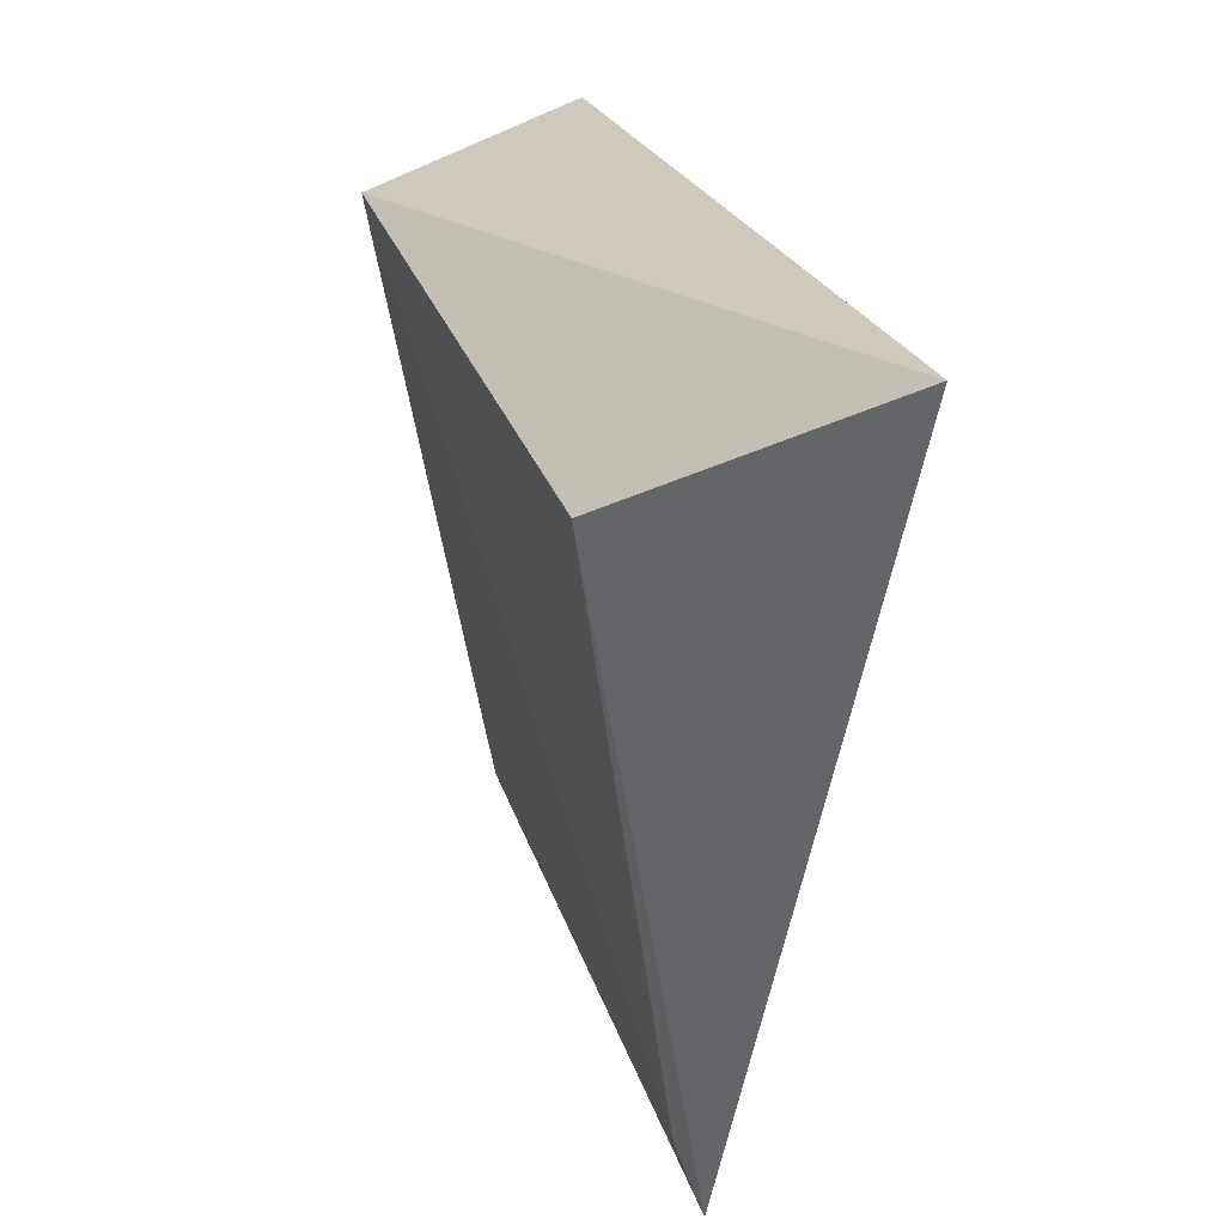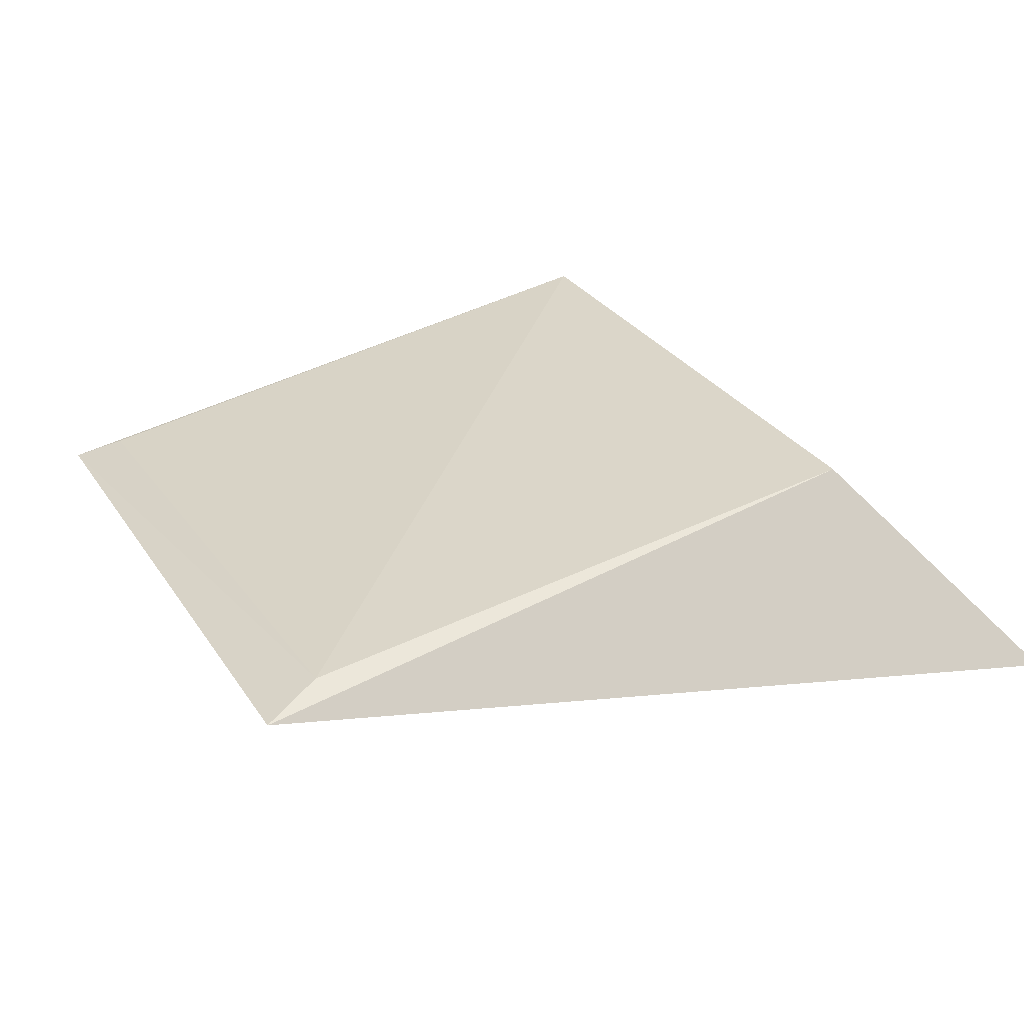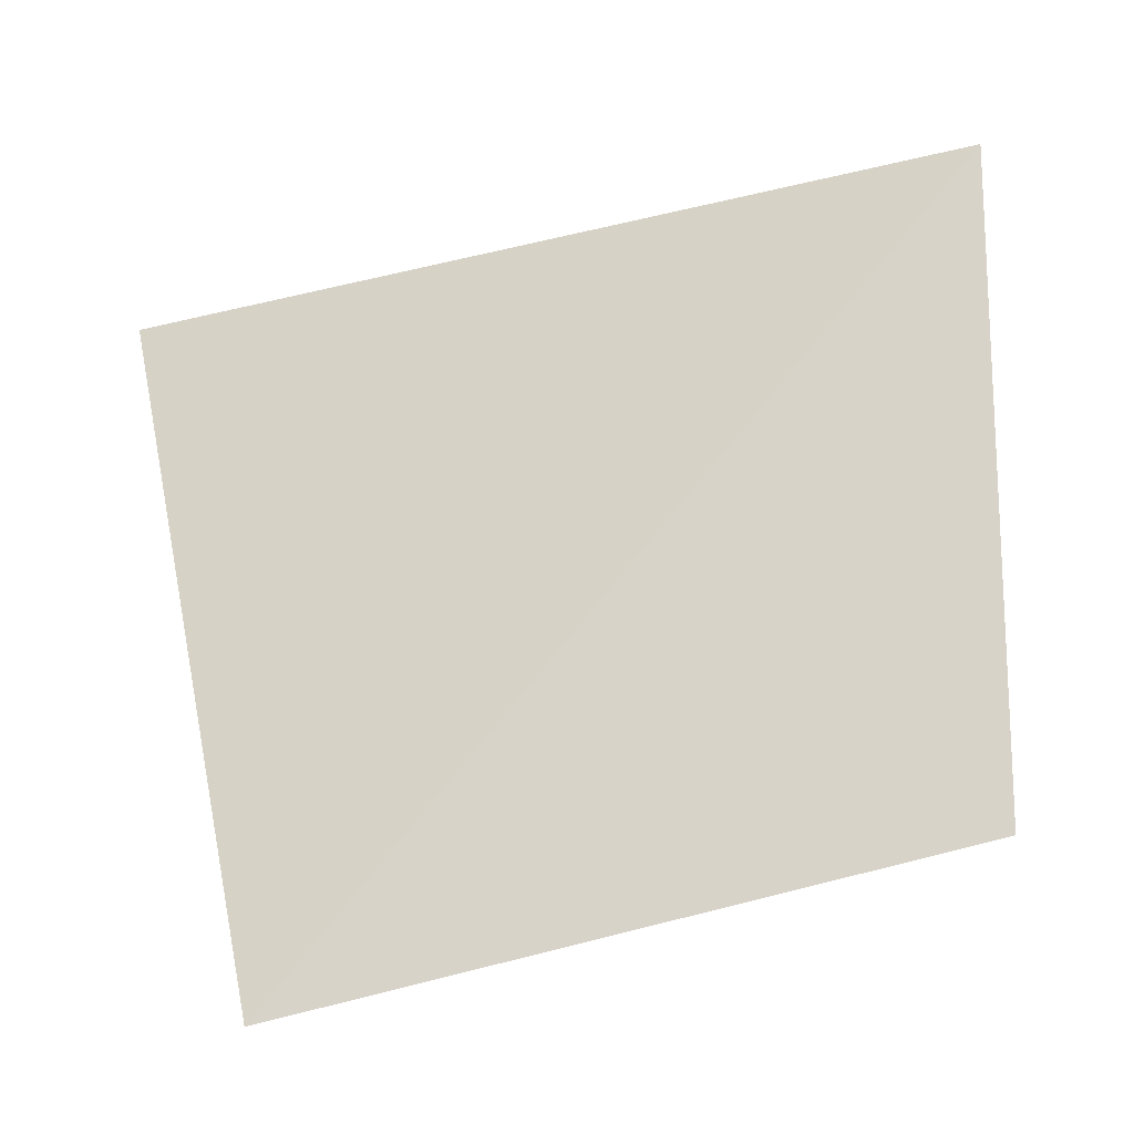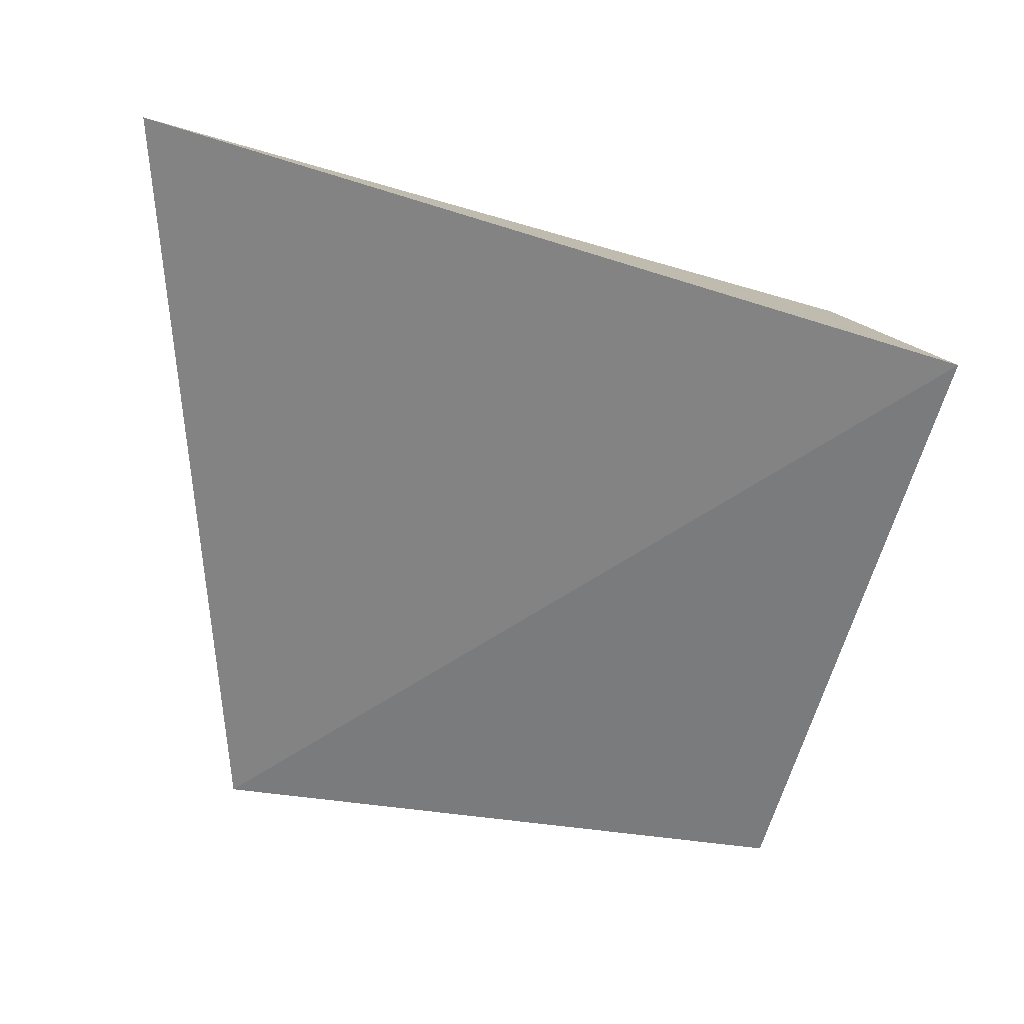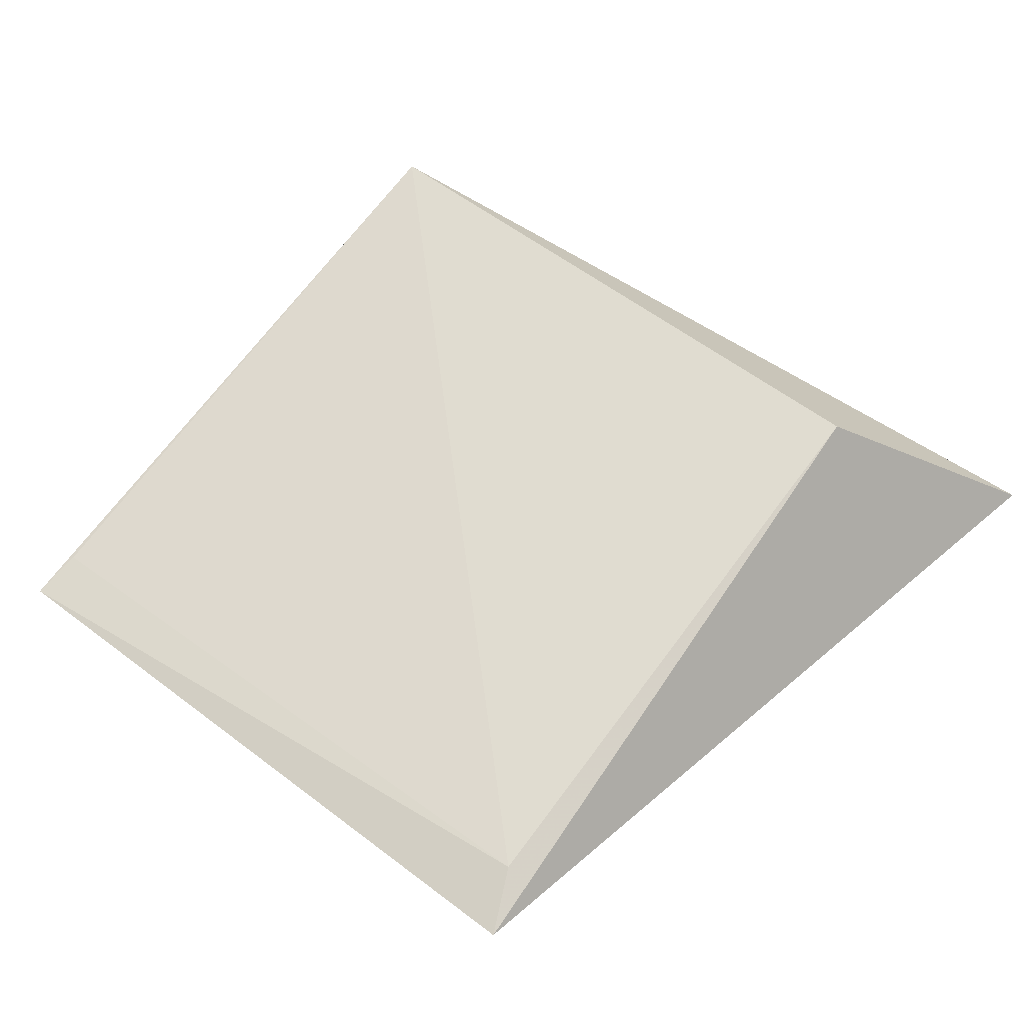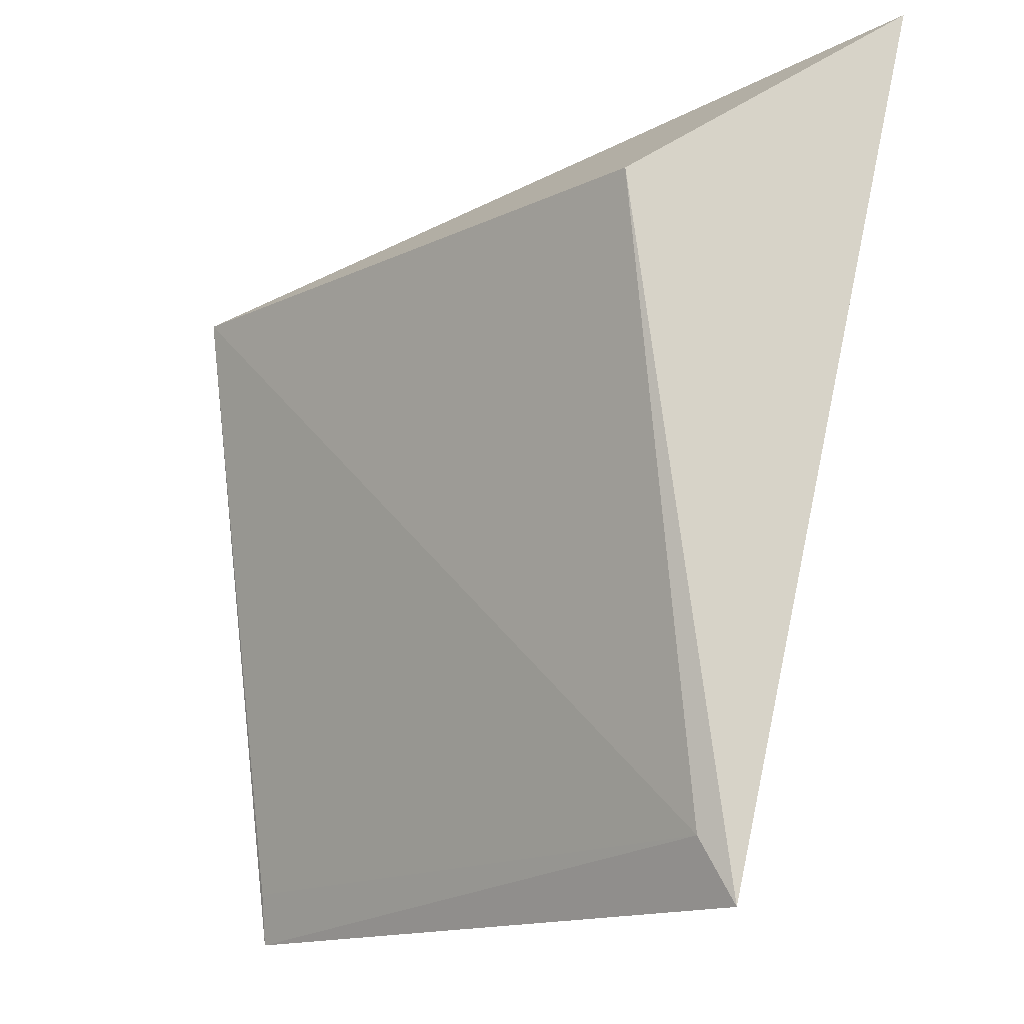
<metadata>
{"format":"obj","ext":"obj","renderer":"f3d","projection":"perspective","resolution":1024,"background":"white","views":[{"elev":31.5,"azim":71.5,"up":"+Y"},{"elev":29.3,"azim":62.5,"up":"+Z"},{"elev":-44.0,"azim":-159.8,"up":"+Y"},{"elev":-68.3,"azim":172.3,"up":"+Z"},{"elev":61.3,"azim":37.0,"up":"+Z"},{"elev":-15.8,"azim":44.6,"up":"+Y"}]}
</metadata>
<code>
v 0.004001 0.03092 0.03176
v 0.005238 -0.0004988 0.02698
v 0.01238 0.03855 0.02251
v -0.02907 0.03202 0.02066
v -0.02542 7.623e-05 0.02633
v -0.02441 0.03097 0.0317
v 0.003925 0.002458 0.02783
v -0.02515 0.002505 0.0268
f 1 2 3
f 3 2 4
f 5 4 2
f 6 1 3
f 6 3 4
f 6 4 5
f 7 5 2
f 7 2 1
f 7 1 6
f 8 7 6
f 8 6 5
f 8 5 7

</code>
